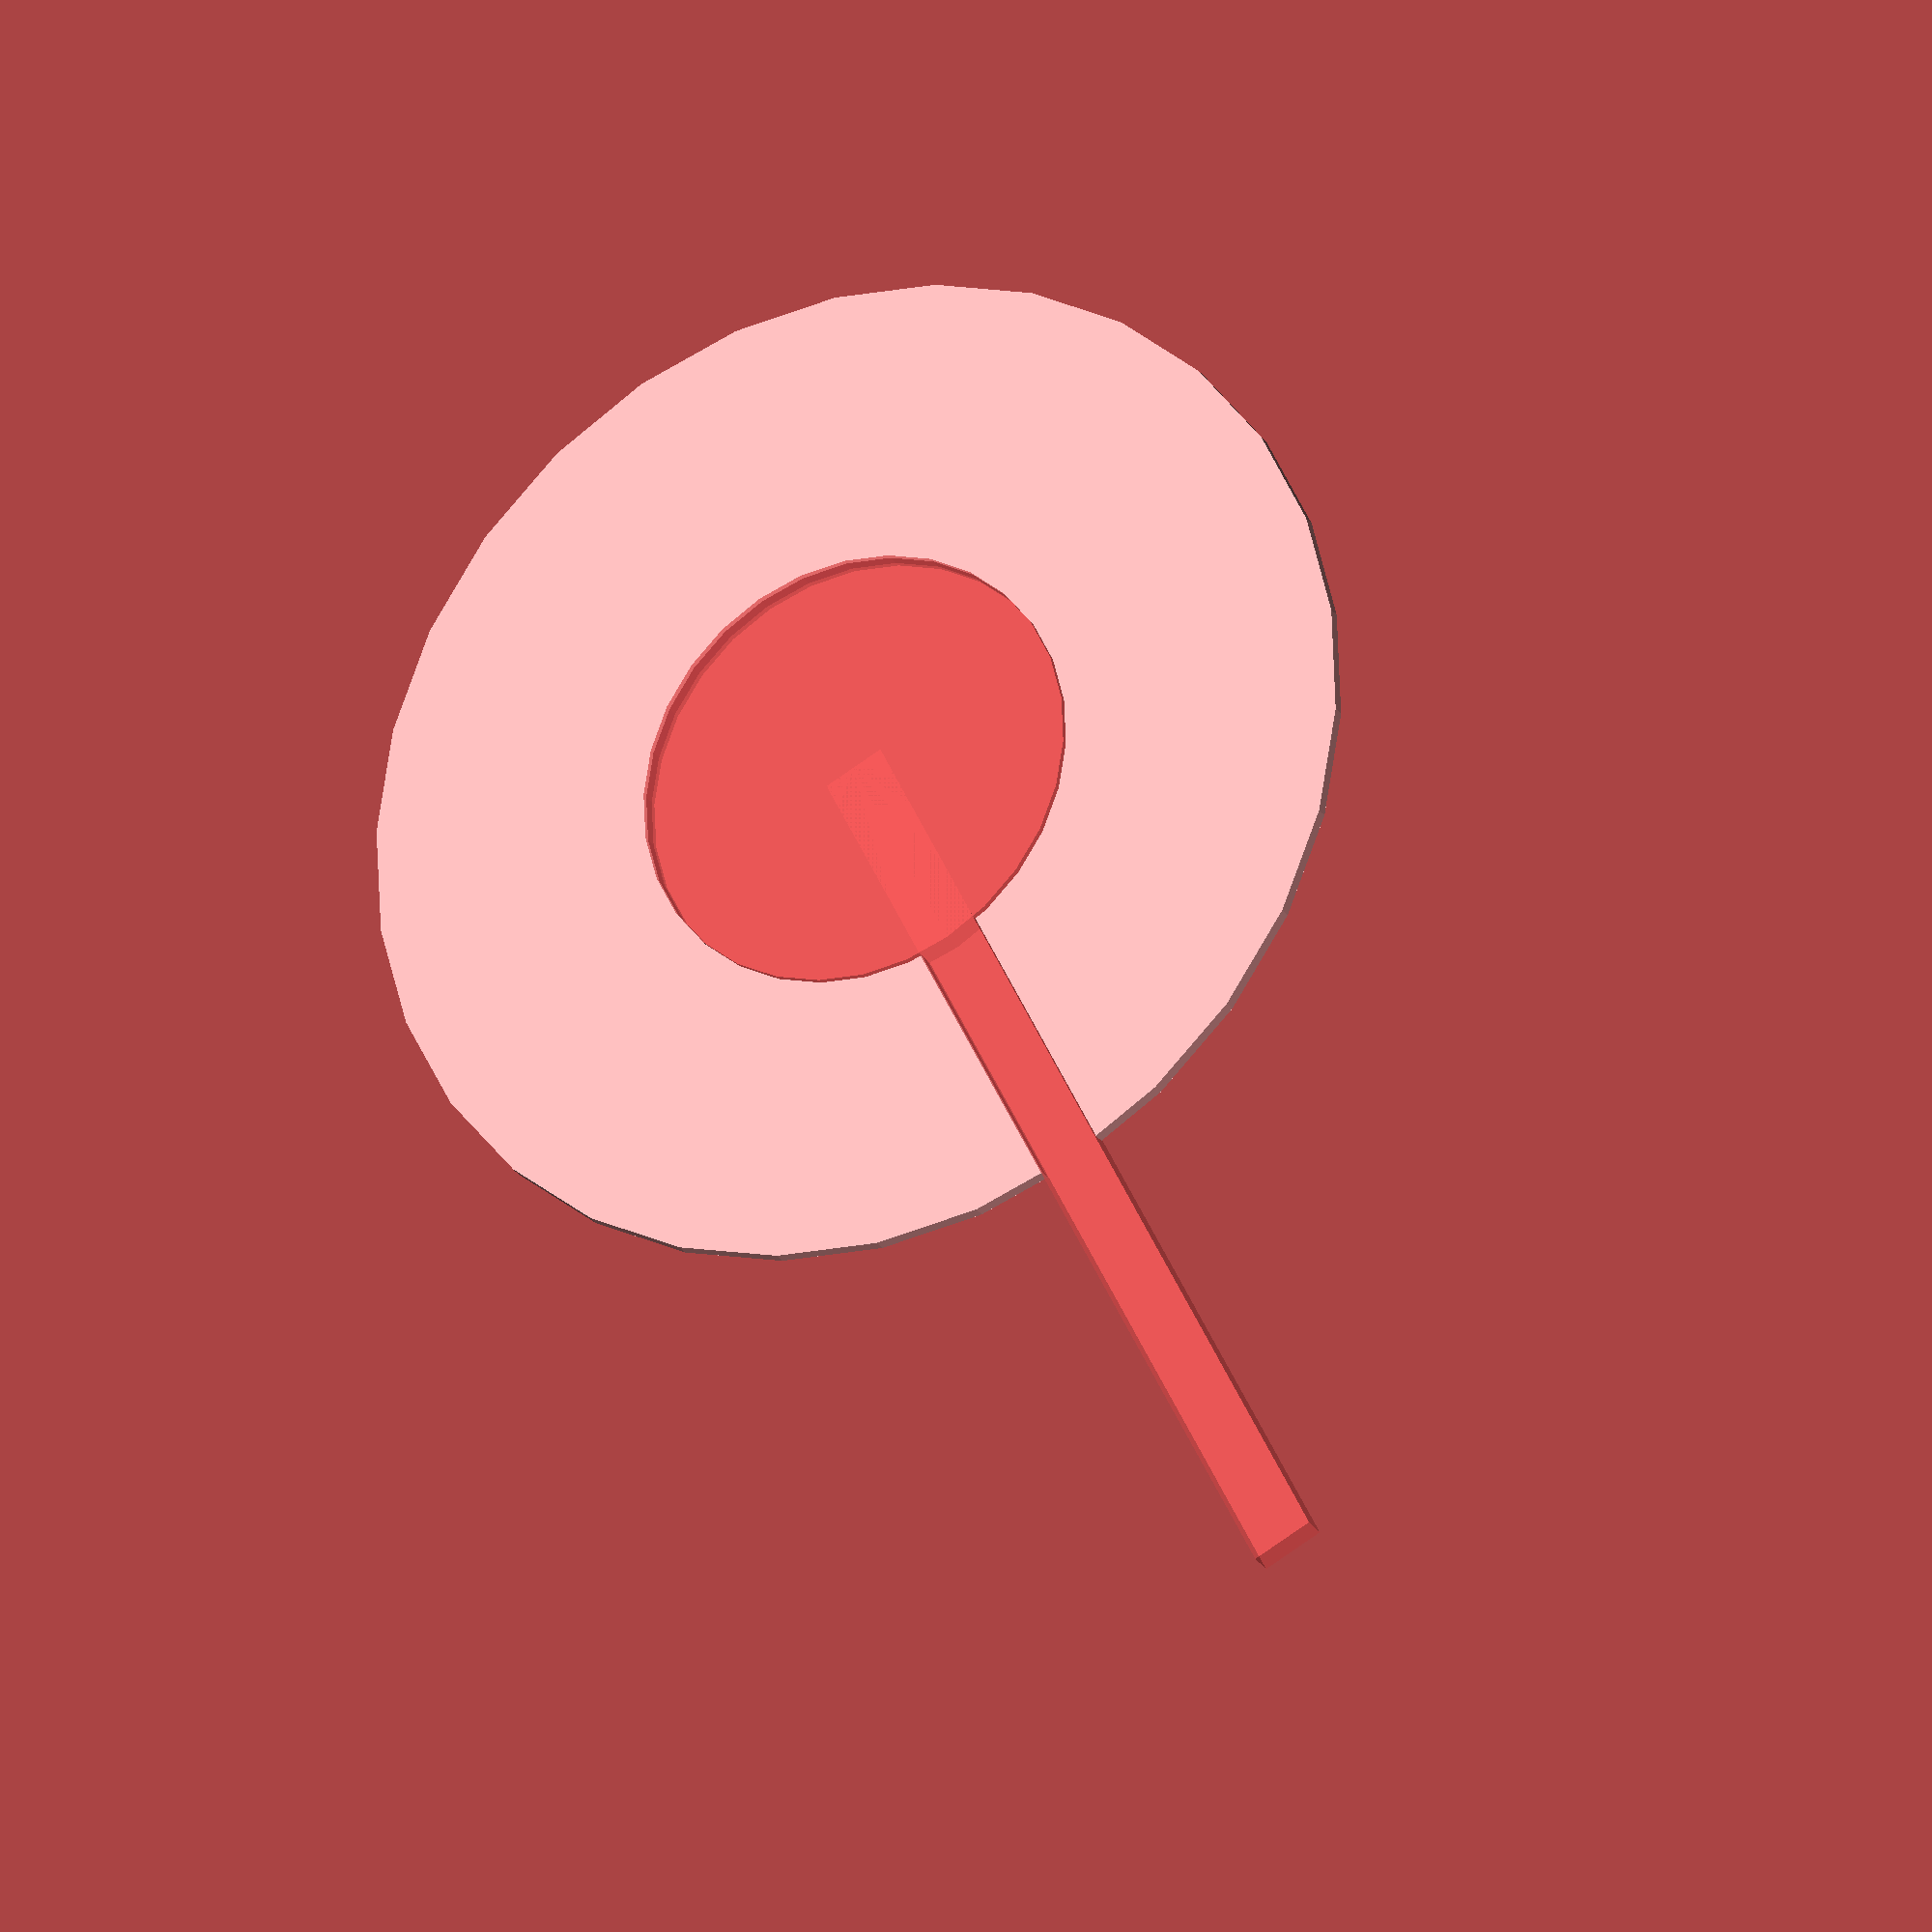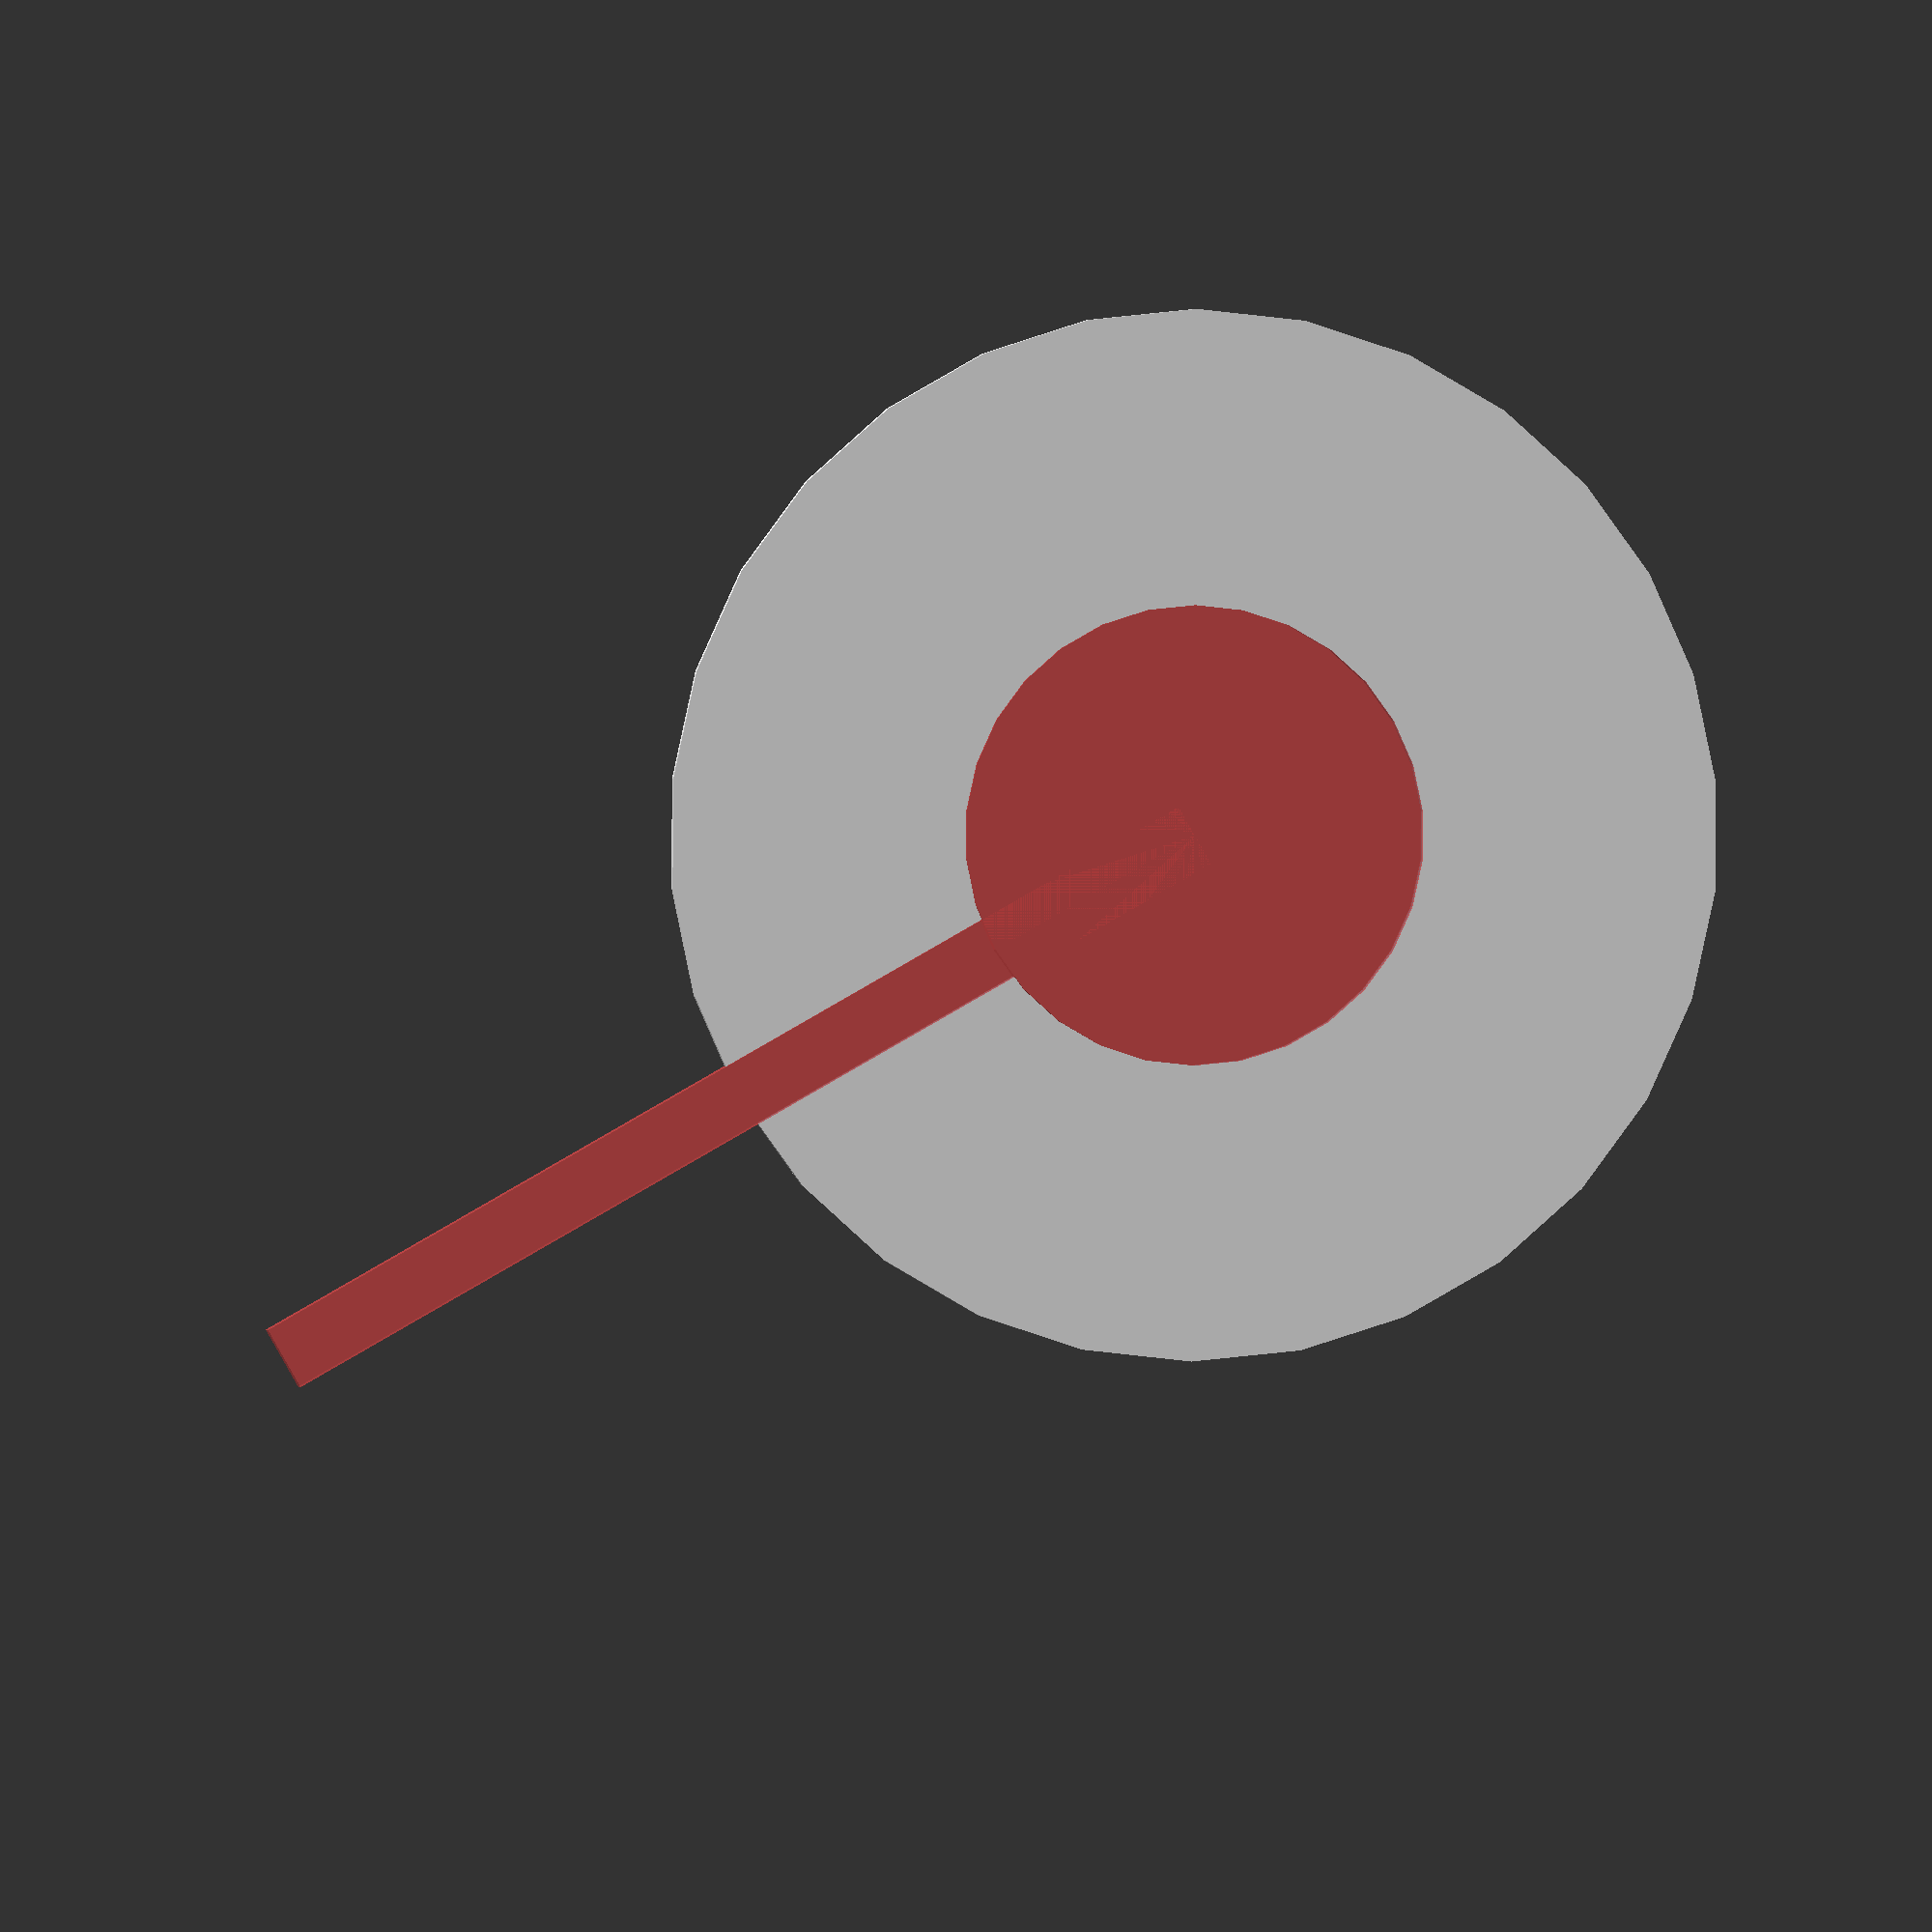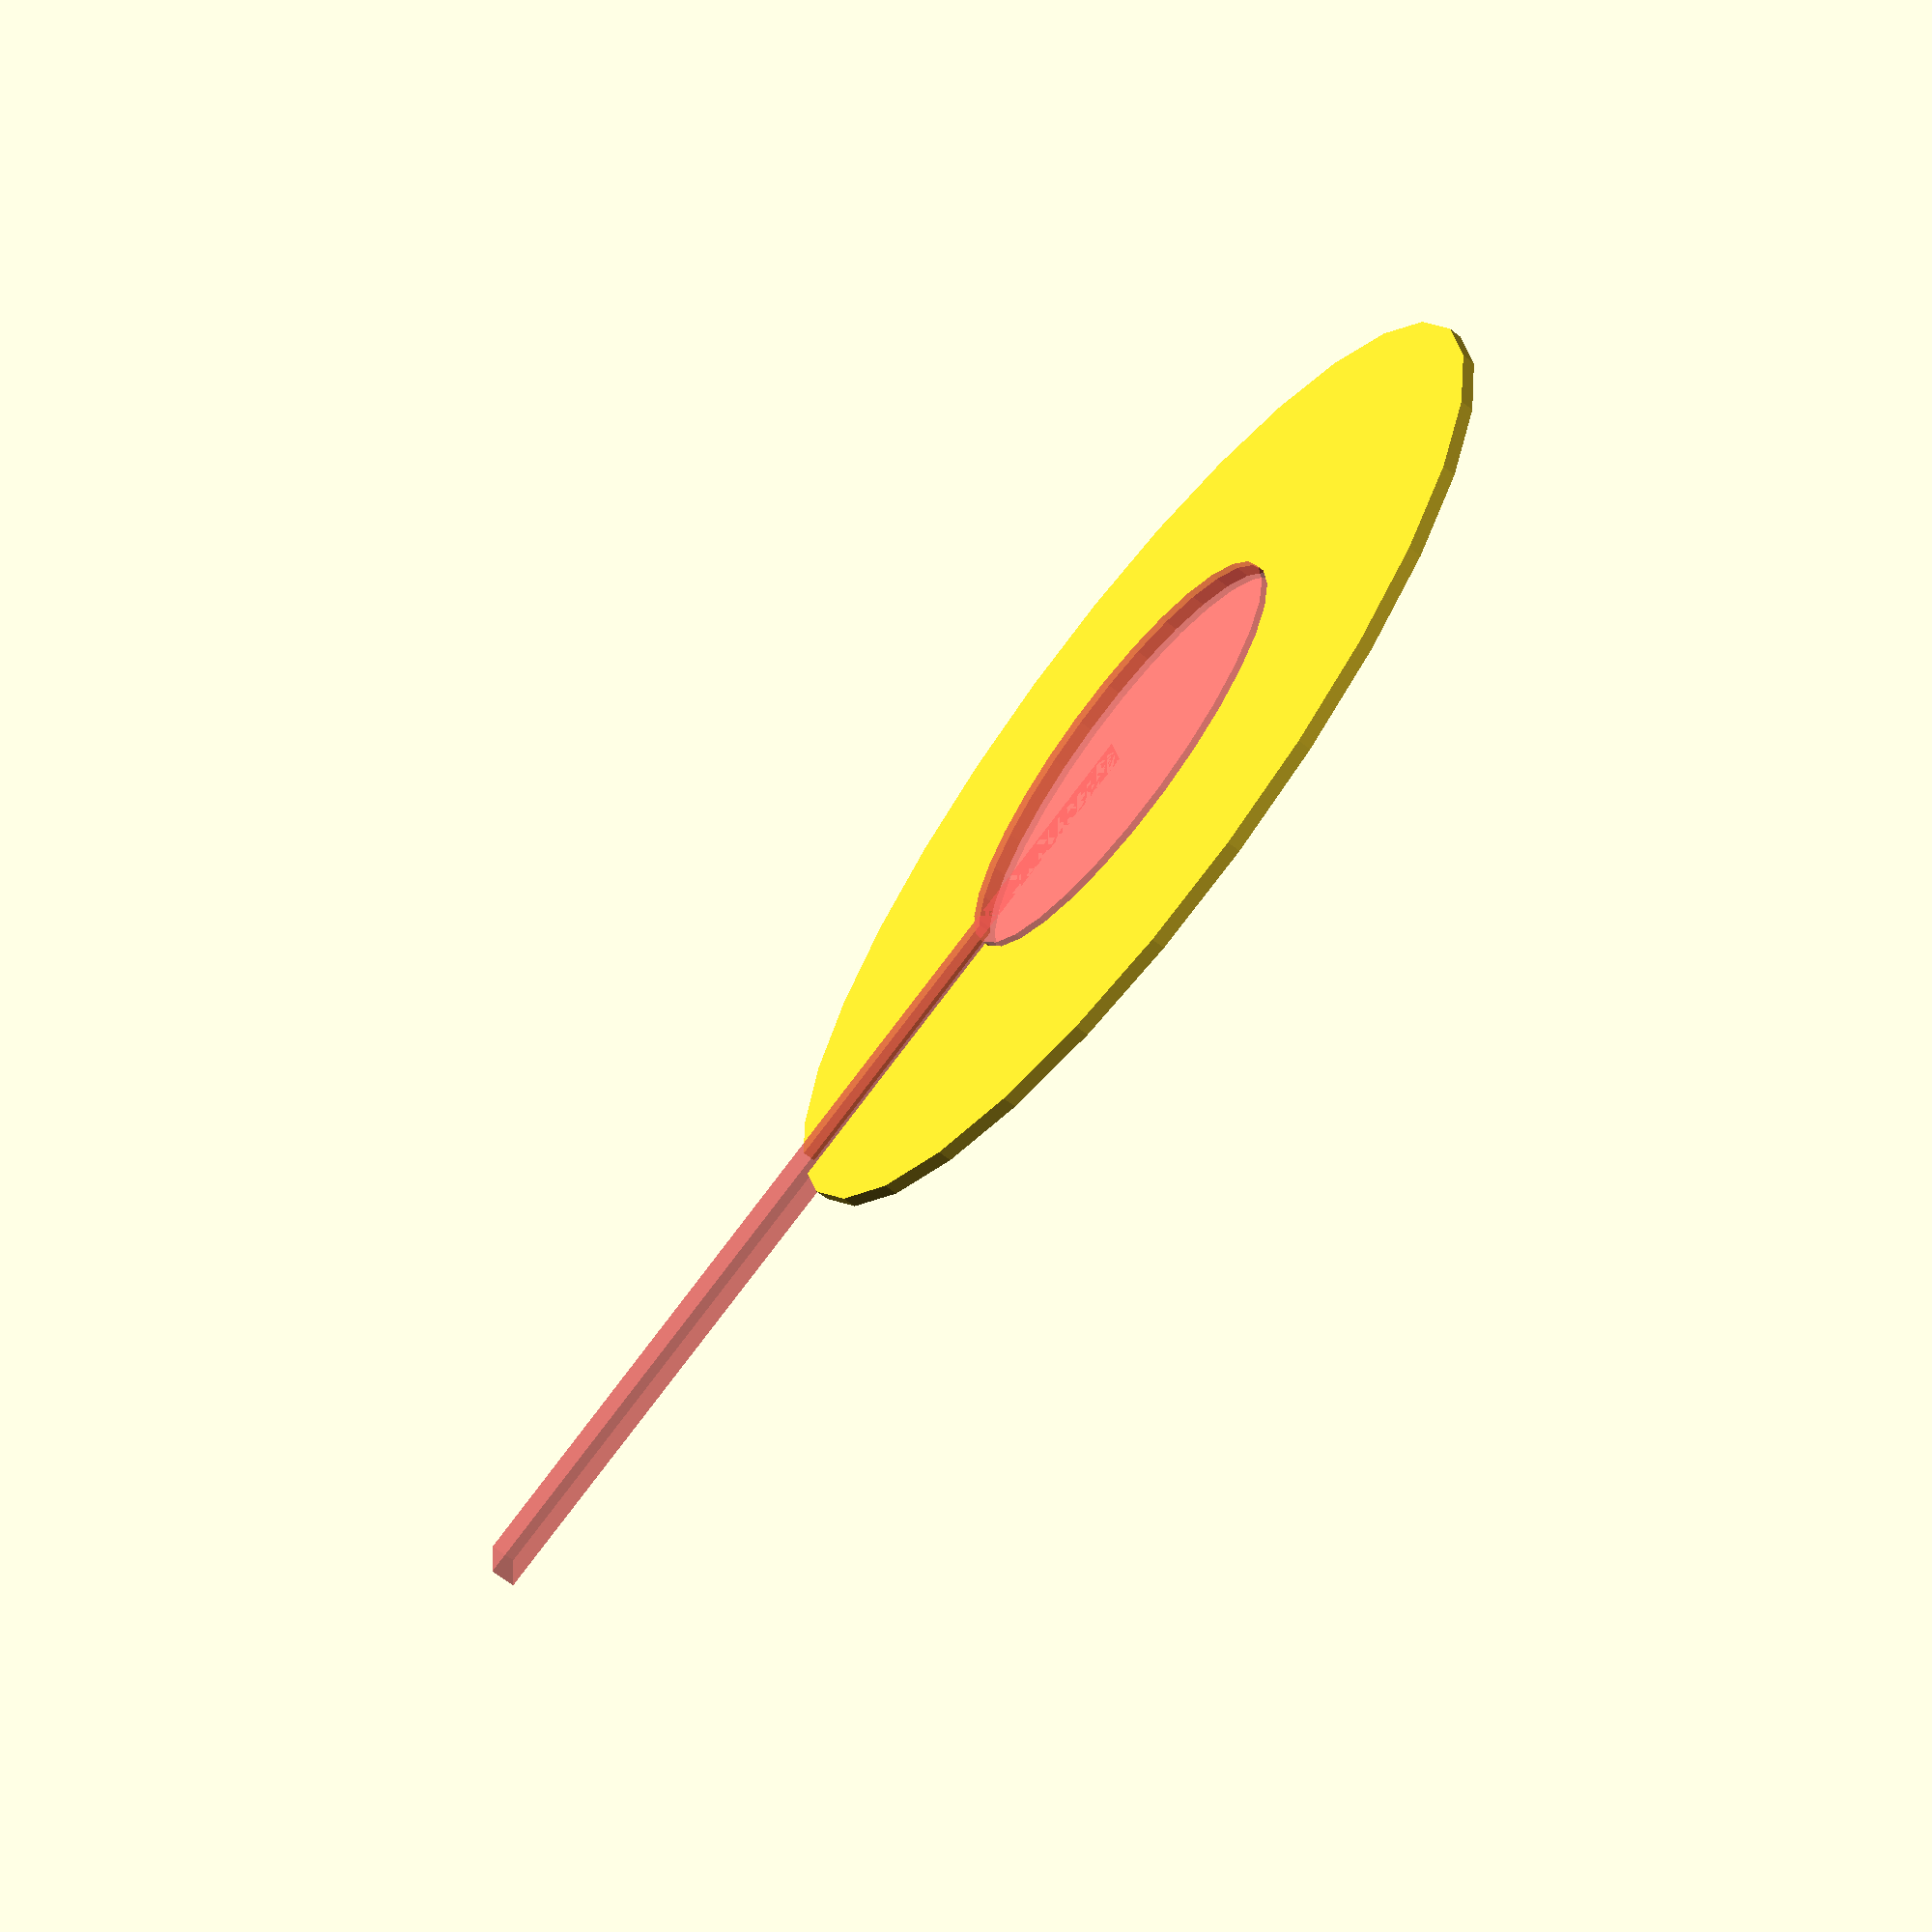
<openscad>
/* Simple Clothing Rack Divider */

// Inner Hole Diameter
inner = 35;

// Outer Hole Diameter
outer = 80;

// Thickness
thick = 1;

// Cutout Size
cutout= 5;

difference() {
cylinder(r=outer/2, h=thick);
#translate([0  , 0  , -thick/2])cylinder(r=inner/2, h=thick*2);
#translate([0  , -cutout/2  , -thick/2])cube([outer, cutout, thick*2]);
}

</openscad>
<views>
elev=25.0 azim=116.5 roll=204.1 proj=o view=wireframe
elev=358.8 azim=29.7 roll=174.7 proj=o view=wireframe
elev=67.6 azim=171.8 roll=52.5 proj=p view=solid
</views>
